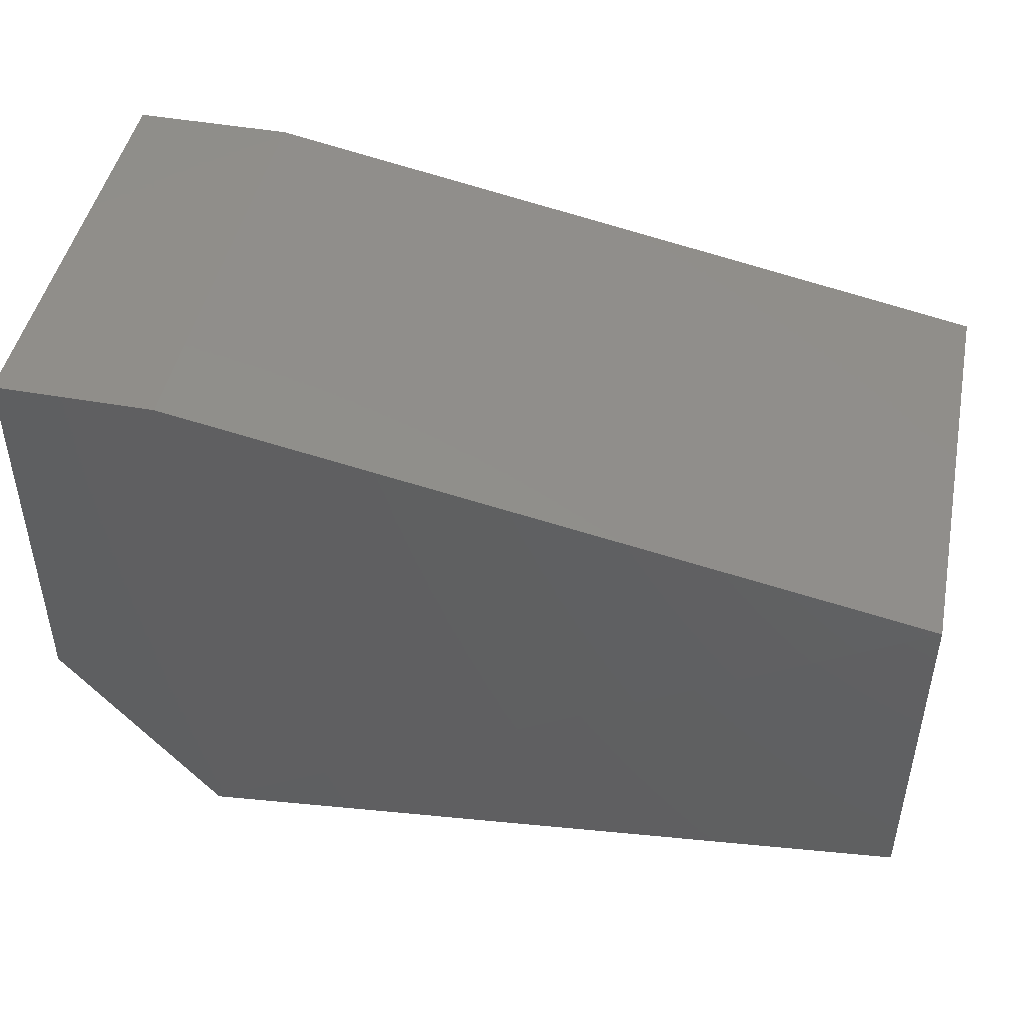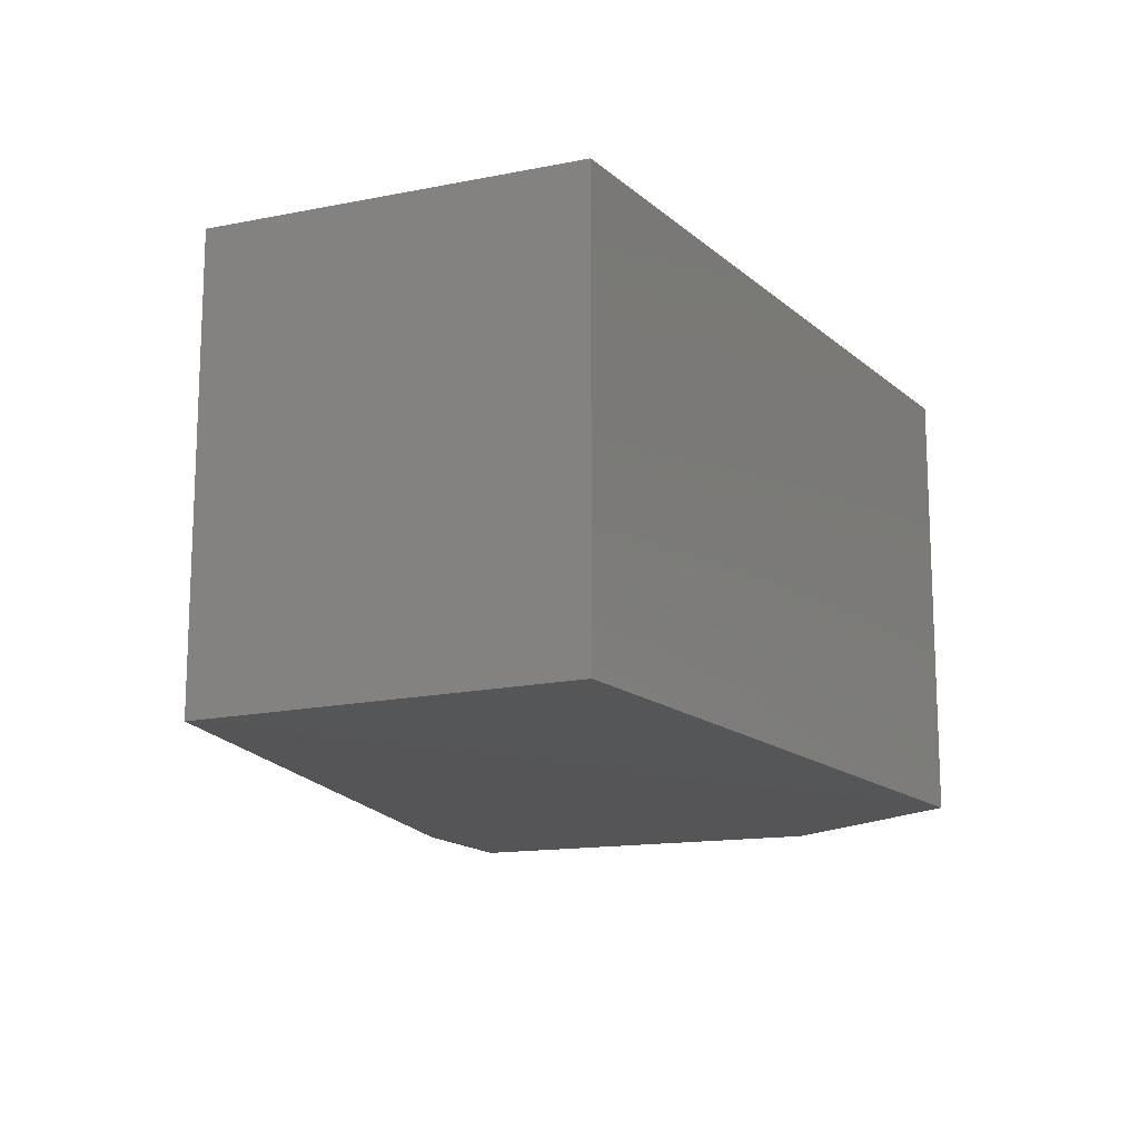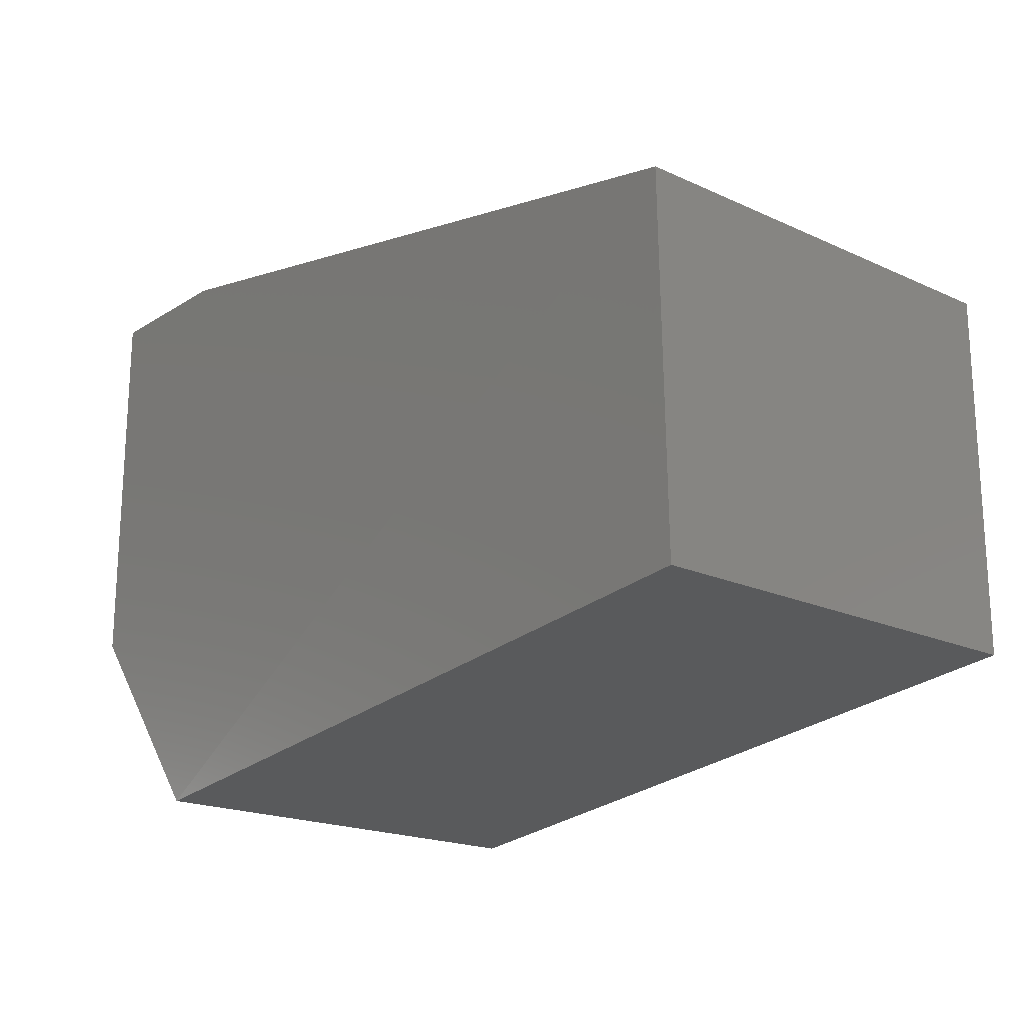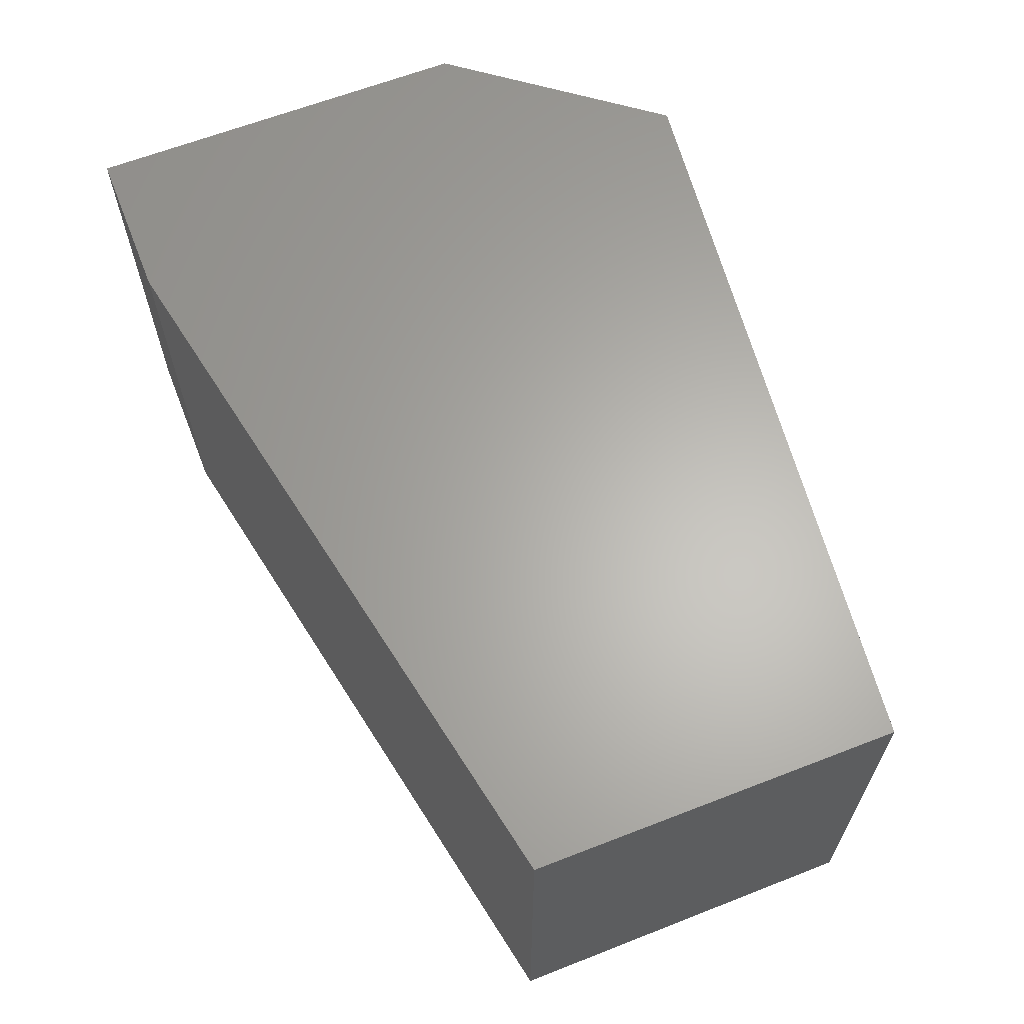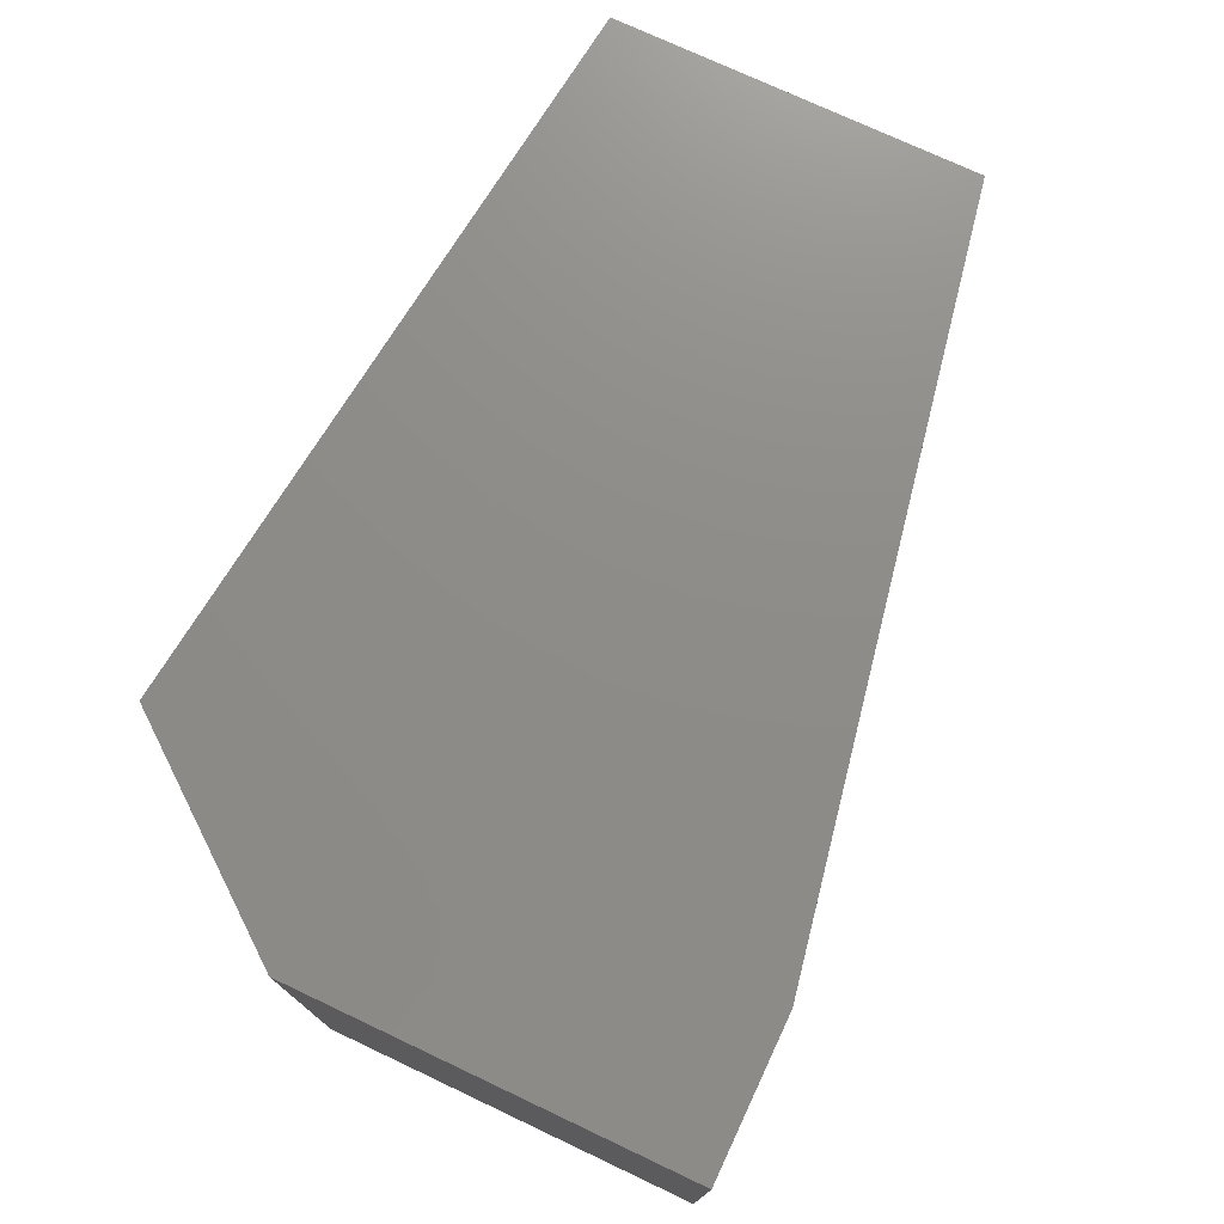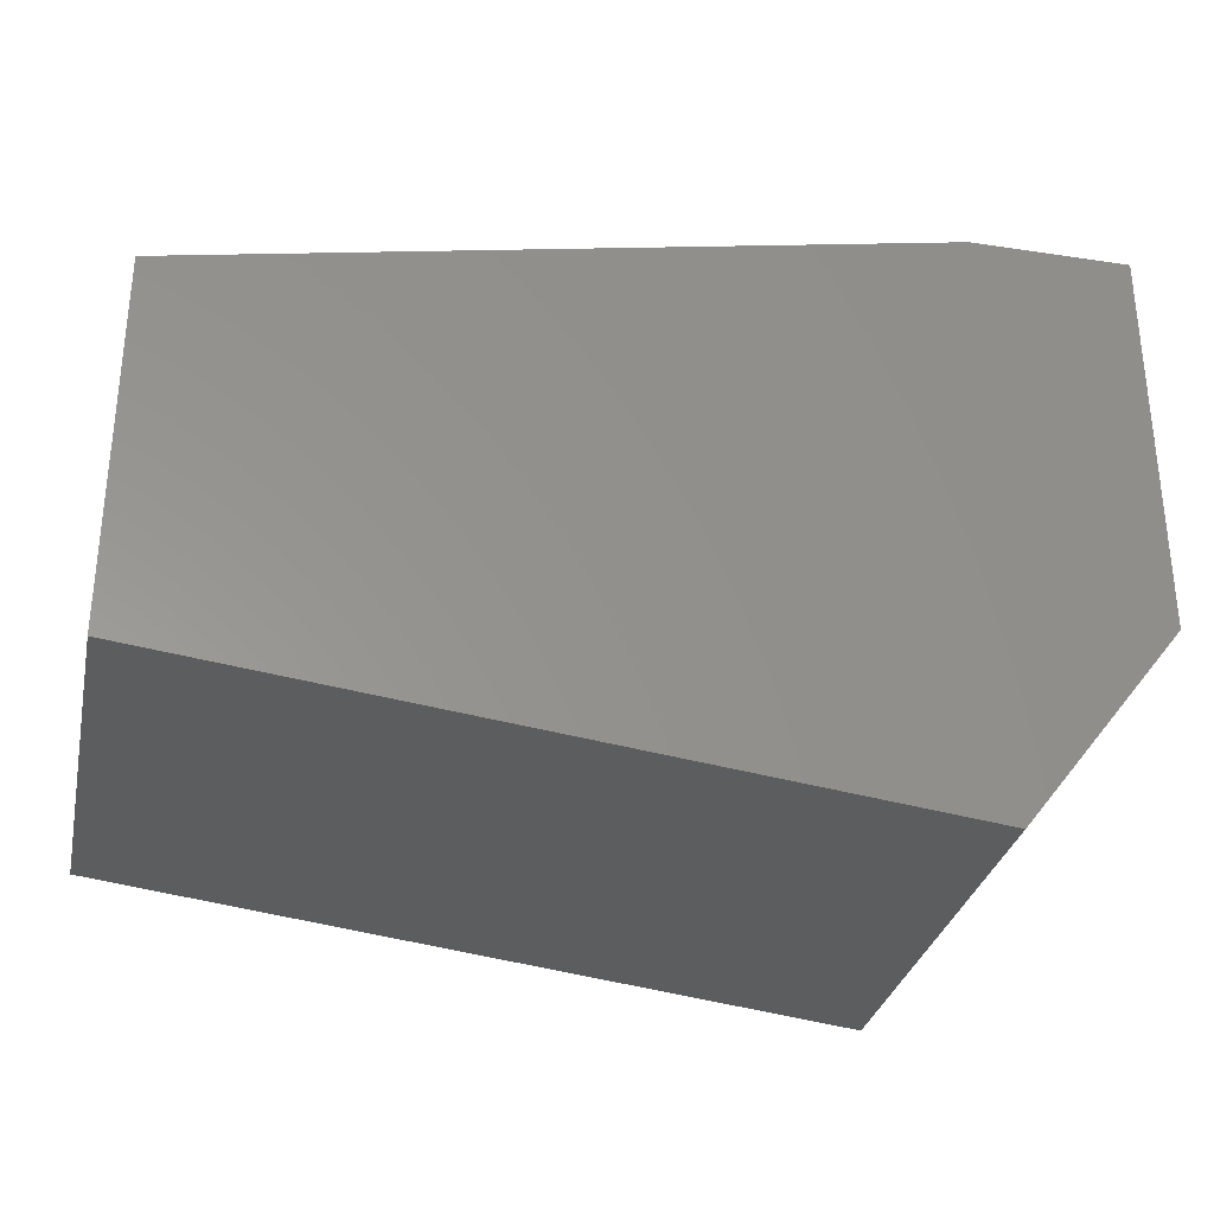
<metadata>
{"format":"stl","ext":"stl","renderer":"f3d","projection":"perspective","resolution":1024,"background":"white","views":[{"elev":46.1,"azim":11.5,"up":"+Z"},{"elev":-14.3,"azim":113.4,"up":"+Y"},{"elev":-19.2,"azim":49.3,"up":"+Z"},{"elev":63.8,"azim":68.6,"up":"+Y"},{"elev":74.7,"azim":-64.8,"up":"+Y"},{"elev":-31.2,"azim":167.8,"up":"+Z"}]}
</metadata>
<code>
# stl→obj: 12 verts, 20 faces
v 7.392 1.372 2.181
v 7.392 1.372 2.237
v 7.279 1.372 2.168
v 7.279 1.372 2.259
v 7.255 1.372 2.199
v 7.255 1.372 2.259
v 7.392 1.306 2.181
v 7.392 1.305 2.237
v 7.279 1.305 2.168
v 7.279 1.305 2.259
v 7.255 1.305 2.259
v 7.255 1.305 2.199
f 1 2 3
f 2 3 4
f 3 4 5
f 4 5 6
f 7 8 9
f 8 9 10
f 9 10 11
f 8 2 10
f 2 10 4
f 10 4 6
f 7 9 1
f 9 1 3
f 2 8 1
f 8 1 7
f 12 5 11
f 5 11 6
f 5 3 12
f 3 12 9
f 6 10 11
f 11 9 12

</code>
